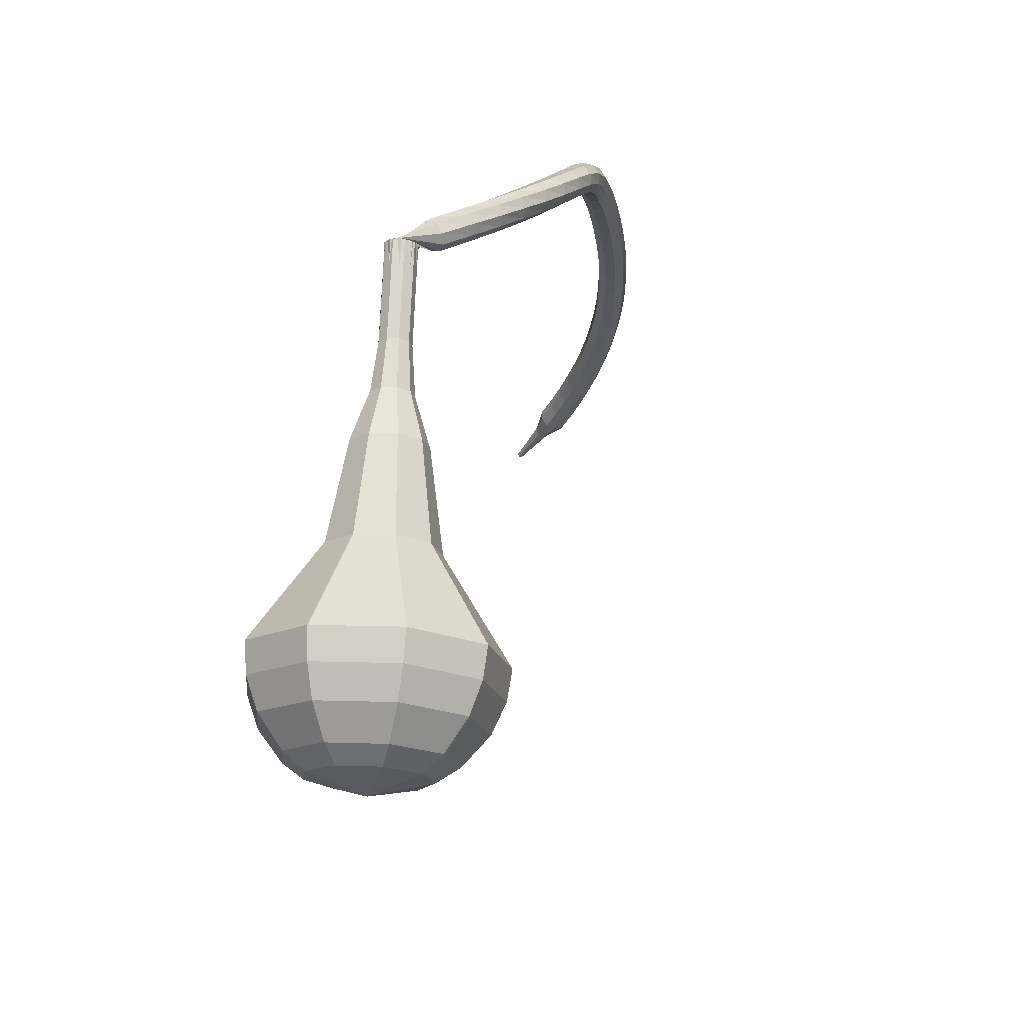
<metadata>
{"format":"obj","ext":"obj","renderer":"f3d","projection":"perspective","resolution":1024,"background":"white","views":[{"elev":-41.1,"azim":112.3,"up":"+Z"}]}
</metadata>
<code>
g tube1
v 159.7 145.3 57.82
v 162.8 145.7 56.58
v 165.6 143.8 55.91
v 166.7 140.6 56.14
v 165.6 137.6 57.16
v 162.9 136.1 58.49
v 159.8 136.9 59.5
v 157.7 139.6 59.73
v 157.7 142.9 59.07
v 159.7 145.3 57.82
v 160 144 56.96
v 162.3 144.3 56.05
v 164.3 142.9 55.56
v 165.2 140.6 55.73
v 164.4 138.3 56.47
v 162.4 137.2 57.44
v 160.1 137.8 58.19
v 158.5 139.8 58.36
v 158.5 142.2 57.87
v 160 144 56.96
v 161.4 140.6 56.1
v 161.4 140.6 56.1
v 161.4 140.6 56.1
v 161.4 140.6 56.1
v 161.4 140.6 56.1
v 161.4 140.6 56.1
v 161.4 140.6 56.1
v 161.4 140.6 56.1
v 161.4 140.6 56.1
v 161.4 140.6 56.1
v 173.1 145.8 85.75
v 173.4 146.3 85.51
v 173.3 147 85.38
v 172.8 147.5 85.42
v 172.2 147.5 85.62
v 171.7 147.1 85.87
v 171.6 146.5 86.07
v 171.9 145.9 86.11
v 172.5 145.6 85.99
v 173.1 145.8 85.75
v 172.2 148.7 87.13
v 171.8 148.8 86.63
v 171.2 148.6 86.36
v 170.7 148.2 86.46
v 170.5 147.6 86.87
v 170.8 147.3 87.4
v 171.3 147.3 87.81
v 171.9 147.7 87.91
v 172.3 148.2 87.64
v 172.2 148.7 87.13
v 171 150.1 88.61
v 170.5 150.2 88.12
v 169.9 150 87.87
v 169.5 149.5 87.96
v 169.4 148.9 88.35
v 169.7 148.6 88.86
v 170.3 148.7 89.26
v 170.8 149.1 89.35
v 171.1 149.6 89.09
v 171 150.1 88.61
v 169.7 151.4 90.19
v 169.2 151.5 89.73
v 168.6 151.2 89.48
v 168.3 150.6 89.57
v 168.2 150.1 89.94
v 168.6 149.7 90.43
v 169.2 149.8 90.8
v 169.7 150.3 90.89
v 169.9 150.9 90.65
v 169.7 151.4 90.19
v 168.3 152.4 91.88
v 167.8 152.5 91.45
v 167.3 152.2 91.22
v 167 151.6 91.3
v 167 151 91.65
v 167.4 150.7 92.11
v 168 150.8 92.47
v 168.5 151.3 92.55
v 168.6 152 92.32
v 168.3 152.4 91.88
v 166.9 153.3 93.69
v 166.4 153.4 93.28
v 165.8 153 93.06
v 165.6 152.3 93.14
v 165.7 151.7 93.47
v 166.2 151.5 93.91
v 166.8 151.7 94.25
v 167.2 152.2 94.32
v 167.2 152.9 94.1
v 166.9 153.3 93.69
v 165.4 154 95.61
v 164.9 154 95.21
v 164.4 153.6 95
v 164.2 152.9 95.08
v 164.4 152.3 95.4
v 164.9 152.1 95.82
v 165.5 152.4 96.14
v 165.8 153 96.21
v 165.8 153.6 96
v 165.4 154 95.61
v 163.9 154.5 97.54
v 163.4 154.5 97.16
v 162.9 154 96.95
v 162.8 153.3 97.02
v 163.1 152.8 97.34
v 163.7 152.6 97.75
v 164.2 152.9 98.06
v 164.5 153.5 98.13
v 164.4 154.2 97.93
v 163.9 154.5 97.54
v 162.6 154.9 99.29
v 162 154.7 98.89
v 161.7 154.2 98.68
v 161.6 153.5 98.75
v 162 153 99.08
v 162.5 152.9 99.5
v 163 153.3 99.82
v 163.2 153.9 99.89
v 163 154.5 99.68
v 162.6 154.9 99.29
v 161.3 155 100.7
v 160.8 154.8 100.2
v 160.5 154.2 100
v 160.6 153.5 100.1
v 161 153.1 100.5
v 161.5 153 100.9
v 161.9 153.5 101.3
v 162 154.1 101.4
v 161.7 154.7 101.1
v 161.3 155 100.7
v 159.9 154.9 101.8
v 159.6 154.7 101.3
v 159.4 154.1 101
v 159.5 153.4 101.1
v 159.9 153 101.5
v 160.3 153 102.1
v 160.6 153.5 102.5
v 160.6 154.2 102.6
v 160.3 154.7 102.3
v 159.9 154.9 101.8
v 158.5 154.7 102.7
v 158.2 154.5 102.1
v 158.1 153.9 101.8
v 158.3 153.2 101.9
v 158.6 152.8 102.4
v 159 152.9 103
v 159.2 153.3 103.4
v 159.1 154 103.5
v 158.9 154.6 103.2
v 158.5 154.7 102.7
v 157 154.5 103.5
v 156.8 154.2 102.9
v 156.7 153.6 102.6
v 156.9 153 102.7
v 157.2 152.6 103.2
v 157.5 152.6 103.8
v 157.7 153.1 104.2
v 157.6 153.8 104.4
v 157.3 154.3 104
v 157 154.5 103.5
v 155.5 154.2 104.2
v 155.3 153.9 103.6
v 155.3 153.3 103.3
v 155.4 152.7 103.4
v 155.7 152.3 103.8
v 156 152.3 104.5
v 156.1 152.8 105
v 156 153.5 105.1
v 155.8 154 104.8
v 155.5 154.2 104.2
v 153.9 153.9 104.8
v 153.7 153.6 104.2
v 153.7 153 103.9
v 153.9 152.3 104
v 154.2 151.9 104.5
v 154.4 152 105.1
v 154.5 152.5 105.6
v 154.4 153.1 105.7
v 154.2 153.7 105.4
v 153.9 153.9 104.8
v 152.3 153.5 105.4
v 152.2 153.2 104.7
v 152.2 152.6 104.4
v 152.4 152 104.5
v 152.7 151.6 105
v 152.9 151.6 105.7
v 152.9 152.1 106.2
v 152.8 152.8 106.3
v 152.6 153.3 106
v 152.3 153.5 105.4
v 150.7 153.1 105.9
v 150.6 152.8 105.3
v 150.7 152.2 104.9
v 150.9 151.6 105
v 151.1 151.2 105.5
v 151.3 151.2 106.2
v 151.4 151.7 106.7
v 151.2 152.4 106.8
v 151 152.9 106.5
v 150.7 153.1 105.9
v 149.2 152.6 106.4
v 149.1 152.3 105.7
v 149.1 151.7 105.4
v 149.4 151.1 105.5
v 149.6 150.7 106
v 149.8 150.8 106.7
v 149.8 151.3 107.2
v 149.7 151.9 107.3
v 149.4 152.4 107
v 149.2 152.6 106.4
v 147.6 152.1 106.8
v 147.5 151.8 106.2
v 147.6 151.2 105.8
v 147.9 150.6 106
v 148.2 150.2 106.5
v 148.3 150.3 107.1
v 148.3 150.7 107.6
v 148.1 151.4 107.7
v 147.8 151.9 107.4
v 147.6 152.1 106.8
v 146.1 151.5 107.2
v 146 151.2 106.6
v 146.1 150.7 106.2
v 146.4 150 106.4
v 146.7 149.7 106.9
v 146.8 149.7 107.5
v 146.8 150.2 108
v 146.6 150.8 108.2
v 146.3 151.3 107.8
v 146.1 151.5 107.2
v 144.5 150.9 107.6
v 144.5 150.6 106.9
v 144.7 150 106.6
v 145 149.4 106.7
v 145.2 149.1 107.2
v 145.4 149.1 107.9
v 145.3 149.6 108.4
v 145.1 150.2 108.5
v 144.8 150.7 108.2
v 144.5 150.9 107.6
v 143 150.2 107.9
v 143 149.9 107.3
v 143.2 149.4 107
v 143.5 148.8 107.1
v 143.8 148.4 107.6
v 144 148.5 108.3
v 143.9 148.9 108.8
v 143.6 149.5 108.9
v 143.3 150 108.6
v 143 150.2 107.9
v 141.6 149.4 108.2
v 141.6 149.2 107.6
v 141.8 148.6 107.3
v 142.2 148 107.4
v 142.4 147.7 107.9
v 142.6 147.8 108.6
v 142.4 148.2 109.1
v 142.1 148.8 109.2
v 141.8 149.3 108.9
v 141.6 149.4 108.2
v 140.1 148.6 108.5
v 140.2 148.3 107.9
v 140.4 147.8 107.6
v 140.8 147.2 107.7
v 141.1 146.9 108.2
v 141.2 147 108.9
v 141 147.4 109.4
v 140.7 148 109.5
v 140.3 148.5 109.2
v 140.1 148.6 108.5
v 138.7 147.7 108.8
v 138.8 147.5 108.2
v 139.1 146.9 107.8
v 139.5 146.4 107.9
v 139.8 146.1 108.5
v 139.8 146.1 109.1
v 139.7 146.5 109.6
v 139.3 147.1 109.8
v 138.9 147.6 109.4
v 138.7 147.7 108.8
v 137.4 146.8 109
v 137.4 146.5 108.4
v 137.7 146 108
v 138.2 145.5 108.2
v 138.5 145.2 108.7
v 138.5 145.2 109.4
v 138.3 145.6 109.9
v 138 146.2 110
v 137.6 146.6 109.7
v 137.4 146.8 109
v 136 145.7 109.2
v 136.1 145.5 108.6
v 136.5 145 108.2
v 136.9 144.5 108.4
v 137.2 144.2 108.9
v 137.3 144.3 109.6
v 137.1 144.6 110.1
v 136.6 145.2 110.2
v 136.2 145.6 109.9
v 136 145.7 109.2
v 134.8 144.6 109.4
v 134.9 144.4 108.7
v 135.3 144 108.4
v 135.7 143.5 108.5
v 136.1 143.2 109
v 136.1 143.2 109.7
v 135.8 143.6 110.2
v 135.4 144.1 110.4
v 135 144.5 110
v 134.8 144.6 109.4
v 133.6 143.5 109.5
v 133.7 143.3 108.9
v 134.1 142.8 108.5
v 134.6 142.4 108.6
v 134.9 142.1 109.2
v 134.9 142.1 109.9
v 134.7 142.5 110.4
v 134.2 142.9 110.5
v 133.8 143.3 110.2
v 133.6 143.5 109.5
v 132.4 142.3 109.6
v 132.5 142.1 109
v 133 141.7 108.6
v 133.5 141.2 108.8
v 133.8 140.9 109.3
v 133.8 141 110
v 133.5 141.3 110.5
v 133 141.8 110.6
v 132.6 142.1 110.3
v 132.4 142.3 109.6
v 131.3 141 109.7
v 131.5 140.8 109
v 131.9 140.4 108.7
v 132.4 140 108.8
v 132.8 139.8 109.3
v 132.8 139.8 110
v 132.5 140.1 110.5
v 131.9 140.5 110.7
v 131.5 140.9 110.3
v 131.3 141 109.7
v 130.6 139.4 109.7
v 130.7 139.3 109.4
v 131 139.1 109.2
v 131.2 138.9 109.3
v 131.4 138.8 109.5
v 131.4 138.8 109.9
v 131.2 138.9 110.1
v 131 139.1 110.2
v 130.7 139.3 110
v 130.6 139.4 109.7
v 129.8 138 109.7
v 129.9 137.9 109.5
v 130 137.8 109.4
v 130.2 137.7 109.4
v 130.3 137.6 109.6
v 130.3 137.6 109.8
v 130.2 137.7 110
v 130 137.8 110.1
v 129.9 137.9 109.9
v 129.8 138 109.7
v 128.9 136.5 109.7
v 129 136.5 109.6
v 129.1 136.4 109.5
v 129.2 136.4 109.6
v 129.3 136.3 109.7
v 129.3 136.3 109.8
v 129.2 136.4 109.9
v 129.1 136.4 109.9
v 129 136.5 109.9
v 128.9 136.5 109.7
f 1 2 12
f 12 11 1
f 2 3 13
f 13 12 2
f 3 4 14
f 14 13 3
f 4 5 15
f 15 14 4
f 5 6 16
f 16 15 5
f 6 7 17
f 17 16 6
f 7 8 18
f 18 17 7
f 8 9 19
f 19 18 8
f 9 10 20
f 20 19 9
f 11 12 22
f 22 21 11
f 12 13 23
f 23 22 12
f 13 14 24
f 24 23 13
f 14 15 25
f 25 24 14
f 15 16 26
f 26 25 15
f 16 17 27
f 27 26 16
f 17 18 28
f 28 27 17
f 18 19 29
f 29 28 18
f 19 20 30
f 30 29 19
f 21 22 32
f 32 31 21
f 22 23 33
f 33 32 22
f 23 24 34
f 34 33 23
f 24 25 35
f 35 34 24
f 25 26 36
f 36 35 25
f 26 27 37
f 37 36 26
f 27 28 38
f 38 37 27
f 28 29 39
f 39 38 28
f 29 30 40
f 40 39 29
f 31 32 42
f 42 41 31
f 32 33 43
f 43 42 32
f 33 34 44
f 44 43 33
f 34 35 45
f 45 44 34
f 35 36 46
f 46 45 35
f 36 37 47
f 47 46 36
f 37 38 48
f 48 47 37
f 38 39 49
f 49 48 38
f 39 40 50
f 50 49 39
f 41 42 52
f 52 51 41
f 42 43 53
f 53 52 42
f 43 44 54
f 54 53 43
f 44 45 55
f 55 54 44
f 45 46 56
f 56 55 45
f 46 47 57
f 57 56 46
f 47 48 58
f 58 57 47
f 48 49 59
f 59 58 48
f 49 50 60
f 60 59 49
f 51 52 62
f 62 61 51
f 52 53 63
f 63 62 52
f 53 54 64
f 64 63 53
f 54 55 65
f 65 64 54
f 55 56 66
f 66 65 55
f 56 57 67
f 67 66 56
f 57 58 68
f 68 67 57
f 58 59 69
f 69 68 58
f 59 60 70
f 70 69 59
f 61 62 72
f 72 71 61
f 62 63 73
f 73 72 62
f 63 64 74
f 74 73 63
f 64 65 75
f 75 74 64
f 65 66 76
f 76 75 65
f 66 67 77
f 77 76 66
f 67 68 78
f 78 77 67
f 68 69 79
f 79 78 68
f 69 70 80
f 80 79 69
f 71 72 82
f 82 81 71
f 72 73 83
f 83 82 72
f 73 74 84
f 84 83 73
f 74 75 85
f 85 84 74
f 75 76 86
f 86 85 75
f 76 77 87
f 87 86 76
f 77 78 88
f 88 87 77
f 78 79 89
f 89 88 78
f 79 80 90
f 90 89 79
f 81 82 92
f 92 91 81
f 82 83 93
f 93 92 82
f 83 84 94
f 94 93 83
f 84 85 95
f 95 94 84
f 85 86 96
f 96 95 85
f 86 87 97
f 97 96 86
f 87 88 98
f 98 97 87
f 88 89 99
f 99 98 88
f 89 90 100
f 100 99 89
f 91 92 102
f 102 101 91
f 92 93 103
f 103 102 92
f 93 94 104
f 104 103 93
f 94 95 105
f 105 104 94
f 95 96 106
f 106 105 95
f 96 97 107
f 107 106 96
f 97 98 108
f 108 107 97
f 98 99 109
f 109 108 98
f 99 100 110
f 110 109 99
f 101 102 112
f 112 111 101
f 102 103 113
f 113 112 102
f 103 104 114
f 114 113 103
f 104 105 115
f 115 114 104
f 105 106 116
f 116 115 105
f 106 107 117
f 117 116 106
f 107 108 118
f 118 117 107
f 108 109 119
f 119 118 108
f 109 110 120
f 120 119 109
f 111 112 122
f 122 121 111
f 112 113 123
f 123 122 112
f 113 114 124
f 124 123 113
f 114 115 125
f 125 124 114
f 115 116 126
f 126 125 115
f 116 117 127
f 127 126 116
f 117 118 128
f 128 127 117
f 118 119 129
f 129 128 118
f 119 120 130
f 130 129 119
f 121 122 132
f 132 131 121
f 122 123 133
f 133 132 122
f 123 124 134
f 134 133 123
f 124 125 135
f 135 134 124
f 125 126 136
f 136 135 125
f 126 127 137
f 137 136 126
f 127 128 138
f 138 137 127
f 128 129 139
f 139 138 128
f 129 130 140
f 140 139 129
f 131 132 142
f 142 141 131
f 132 133 143
f 143 142 132
f 133 134 144
f 144 143 133
f 134 135 145
f 145 144 134
f 135 136 146
f 146 145 135
f 136 137 147
f 147 146 136
f 137 138 148
f 148 147 137
f 138 139 149
f 149 148 138
f 139 140 150
f 150 149 139
f 141 142 152
f 152 151 141
f 142 143 153
f 153 152 142
f 143 144 154
f 154 153 143
f 144 145 155
f 155 154 144
f 145 146 156
f 156 155 145
f 146 147 157
f 157 156 146
f 147 148 158
f 158 157 147
f 148 149 159
f 159 158 148
f 149 150 160
f 160 159 149
f 151 152 162
f 162 161 151
f 152 153 163
f 163 162 152
f 153 154 164
f 164 163 153
f 154 155 165
f 165 164 154
f 155 156 166
f 166 165 155
f 156 157 167
f 167 166 156
f 157 158 168
f 168 167 157
f 158 159 169
f 169 168 158
f 159 160 170
f 170 169 159
f 161 162 172
f 172 171 161
f 162 163 173
f 173 172 162
f 163 164 174
f 174 173 163
f 164 165 175
f 175 174 164
f 165 166 176
f 176 175 165
f 166 167 177
f 177 176 166
f 167 168 178
f 178 177 167
f 168 169 179
f 179 178 168
f 169 170 180
f 180 179 169
f 171 172 182
f 182 181 171
f 172 173 183
f 183 182 172
f 173 174 184
f 184 183 173
f 174 175 185
f 185 184 174
f 175 176 186
f 186 185 175
f 176 177 187
f 187 186 176
f 177 178 188
f 188 187 177
f 178 179 189
f 189 188 178
f 179 180 190
f 190 189 179
f 181 182 192
f 192 191 181
f 182 183 193
f 193 192 182
f 183 184 194
f 194 193 183
f 184 185 195
f 195 194 184
f 185 186 196
f 196 195 185
f 186 187 197
f 197 196 186
f 187 188 198
f 198 197 187
f 188 189 199
f 199 198 188
f 189 190 200
f 200 199 189
f 191 192 202
f 202 201 191
f 192 193 203
f 203 202 192
f 193 194 204
f 204 203 193
f 194 195 205
f 205 204 194
f 195 196 206
f 206 205 195
f 196 197 207
f 207 206 196
f 197 198 208
f 208 207 197
f 198 199 209
f 209 208 198
f 199 200 210
f 210 209 199
f 201 202 212
f 212 211 201
f 202 203 213
f 213 212 202
f 203 204 214
f 214 213 203
f 204 205 215
f 215 214 204
f 205 206 216
f 216 215 205
f 206 207 217
f 217 216 206
f 207 208 218
f 218 217 207
f 208 209 219
f 219 218 208
f 209 210 220
f 220 219 209
f 211 212 222
f 222 221 211
f 212 213 223
f 223 222 212
f 213 214 224
f 224 223 213
f 214 215 225
f 225 224 214
f 215 216 226
f 226 225 215
f 216 217 227
f 227 226 216
f 217 218 228
f 228 227 217
f 218 219 229
f 229 228 218
f 219 220 230
f 230 229 219
f 221 222 232
f 232 231 221
f 222 223 233
f 233 232 222
f 223 224 234
f 234 233 223
f 224 225 235
f 235 234 224
f 225 226 236
f 236 235 225
f 226 227 237
f 237 236 226
f 227 228 238
f 238 237 227
f 228 229 239
f 239 238 228
f 229 230 240
f 240 239 229
f 231 232 242
f 242 241 231
f 232 233 243
f 243 242 232
f 233 234 244
f 244 243 233
f 234 235 245
f 245 244 234
f 235 236 246
f 246 245 235
f 236 237 247
f 247 246 236
f 237 238 248
f 248 247 237
f 238 239 249
f 249 248 238
f 239 240 250
f 250 249 239
f 241 242 252
f 252 251 241
f 242 243 253
f 253 252 242
f 243 244 254
f 254 253 243
f 244 245 255
f 255 254 244
f 245 246 256
f 256 255 245
f 246 247 257
f 257 256 246
f 247 248 258
f 258 257 247
f 248 249 259
f 259 258 248
f 249 250 260
f 260 259 249
f 251 252 262
f 262 261 251
f 252 253 263
f 263 262 252
f 253 254 264
f 264 263 253
f 254 255 265
f 265 264 254
f 255 256 266
f 266 265 255
f 256 257 267
f 267 266 256
f 257 258 268
f 268 267 257
f 258 259 269
f 269 268 258
f 259 260 270
f 270 269 259
f 261 262 272
f 272 271 261
f 262 263 273
f 273 272 262
f 263 264 274
f 274 273 263
f 264 265 275
f 275 274 264
f 265 266 276
f 276 275 265
f 266 267 277
f 277 276 266
f 267 268 278
f 278 277 267
f 268 269 279
f 279 278 268
f 269 270 280
f 280 279 269
f 271 272 282
f 282 281 271
f 272 273 283
f 283 282 272
f 273 274 284
f 284 283 273
f 274 275 285
f 285 284 274
f 275 276 286
f 286 285 275
f 276 277 287
f 287 286 276
f 277 278 288
f 288 287 277
f 278 279 289
f 289 288 278
f 279 280 290
f 290 289 279
f 281 282 292
f 292 291 281
f 282 283 293
f 293 292 282
f 283 284 294
f 294 293 283
f 284 285 295
f 295 294 284
f 285 286 296
f 296 295 285
f 286 287 297
f 297 296 286
f 287 288 298
f 298 297 287
f 288 289 299
f 299 298 288
f 289 290 300
f 300 299 289
f 291 292 302
f 302 301 291
f 292 293 303
f 303 302 292
f 293 294 304
f 304 303 293
f 294 295 305
f 305 304 294
f 295 296 306
f 306 305 295
f 296 297 307
f 307 306 296
f 297 298 308
f 308 307 297
f 298 299 309
f 309 308 298
f 299 300 310
f 310 309 299
f 301 302 312
f 312 311 301
f 302 303 313
f 313 312 302
f 303 304 314
f 314 313 303
f 304 305 315
f 315 314 304
f 305 306 316
f 316 315 305
f 306 307 317
f 317 316 306
f 307 308 318
f 318 317 307
f 308 309 319
f 319 318 308
f 309 310 320
f 320 319 309
f 311 312 322
f 322 321 311
f 312 313 323
f 323 322 312
f 313 314 324
f 324 323 313
f 314 315 325
f 325 324 314
f 315 316 326
f 326 325 315
f 316 317 327
f 327 326 316
f 317 318 328
f 328 327 317
f 318 319 329
f 329 328 318
f 319 320 330
f 330 329 319
f 321 322 332
f 332 331 321
f 322 323 333
f 333 332 322
f 323 324 334
f 334 333 323
f 324 325 335
f 335 334 324
f 325 326 336
f 336 335 325
f 326 327 337
f 337 336 326
f 327 328 338
f 338 337 327
f 328 329 339
f 339 338 328
f 329 330 340
f 340 339 329
f 331 332 342
f 342 341 331
f 332 333 343
f 343 342 332
f 333 334 344
f 344 343 333
f 334 335 345
f 345 344 334
f 335 336 346
f 346 345 335
f 336 337 347
f 347 346 336
f 337 338 348
f 348 347 337
f 338 339 349
f 349 348 338
f 339 340 350
f 350 349 339
f 341 342 352
f 352 351 341
f 342 343 353
f 353 352 342
f 343 344 354
f 354 353 343
f 344 345 355
f 355 354 344
f 345 346 356
f 356 355 345
f 346 347 357
f 357 356 346
f 347 348 358
f 358 357 347
f 348 349 359
f 359 358 348
f 349 350 360
f 360 359 349
f 351 352 362
f 362 361 351
f 352 353 363
f 363 362 352
f 353 354 364
f 364 363 353
f 354 355 365
f 365 364 354
f 355 356 366
f 366 365 355
f 356 357 367
f 367 366 356
f 357 358 368
f 368 367 357
f 358 359 369
f 369 368 358
f 359 360 370
f 370 369 359
v 172 147.5 85.75
v 172.7 147.5 85.49
v 173.2 147.2 85.36
v 173.4 146.5 85.41
v 173.2 145.9 85.61
v 172.7 145.6 85.88
v 172 145.8 86.08
v 171.6 146.3 86.13
v 171.6 147 86
v 172 147.5 85.75
v 171 146.9 82.9
v 171.6 147 82.65
v 172.2 146.6 82.52
v 172.4 145.9 82.56
v 172.2 145.3 82.77
v 171.6 145 83.04
v 171 145.2 83.24
v 170.6 145.7 83.29
v 170.6 146.4 83.15
v 171 146.9 82.9
v 169.9 146.3 80.06
v 170.5 146.4 79.81
v 171.1 146 79.67
v 171.3 145.4 79.72
v 171.1 144.8 79.93
v 170.5 144.5 80.19
v 169.9 144.6 80.4
v 169.5 145.2 80.44
v 169.5 145.8 80.31
v 169.9 146.3 80.06
v 168.7 146 77.22
v 169.5 146.1 76.88
v 170.3 145.6 76.71
v 170.6 144.8 76.77
v 170.3 144 77.04
v 169.5 143.6 77.39
v 168.7 143.8 77.66
v 168.1 144.5 77.72
v 168.1 145.4 77.55
v 168.7 146 77.22
v 167.1 146.4 74.37
v 168.6 146.5 73.78
v 169.9 145.7 73.47
v 170.5 144.1 73.58
v 170 142.7 74.06
v 168.6 142 74.69
v 167.2 142.4 75.17
v 166.2 143.6 75.28
v 166.2 145.2 74.96
v 167.1 146.4 74.37
v 164.5 146.1 68.69
v 166.7 146.4 67.84
v 168.5 145.1 67.39
v 169.3 142.9 67.54
v 168.6 140.9 68.23
v 166.7 139.8 69.14
v 164.6 140.4 69.83
v 163.1 142.2 69.99
v 163.1 144.5 69.54
v 164.5 146.1 68.69
v 160.4 148.6 63
v 165.2 149.2 61.12
v 169.4 146.4 60.11
v 171 141.5 60.46
v 169.4 136.9 62
v 165.3 134.7 64
v 160.5 135.9 65.54
v 157.4 139.9 65.89
v 157.4 145 64.88
v 160.4 148.6 63
v 159.9 148 61.27
v 164.5 148.6 59.45
v 168.6 145.9 58.48
v 170.2 141.2 58.82
v 168.6 136.7 60.3
v 164.6 134.6 62.24
v 160 135.7 63.73
v 157 139.6 64.07
v 156.9 144.5 63.1
v 159.9 148 61.27
v 159.6 147 59.55
v 163.7 147.5 57.92
v 167.4 145.1 57.05
v 168.8 140.9 57.35
v 167.4 136.9 58.68
v 163.8 135 60.42
v 159.7 136 61.75
v 157 139.5 62.05
v 157 143.9 61.18
v 159.6 147 59.55
v 159.7 145.3 57.82
v 162.8 145.7 56.58
v 165.6 143.8 55.91
v 166.7 140.6 56.14
v 165.6 137.6 57.16
v 162.9 136.1 58.49
v 159.8 136.9 59.5
v 157.7 139.6 59.73
v 157.7 142.9 59.07
v 159.7 145.3 57.82
v 160 144 56.96
v 162.3 144.3 56.05
v 164.3 142.9 55.56
v 165.2 140.6 55.73
v 164.4 138.3 56.47
v 162.4 137.2 57.44
v 160.1 137.8 58.19
v 158.5 139.8 58.36
v 158.5 142.2 57.87
v 160 144 56.96
v 161.4 140.6 56.1
v 161.4 140.6 56.1
v 161.4 140.6 56.1
v 161.4 140.6 56.1
v 161.4 140.6 56.1
v 161.4 140.6 56.1
v 161.4 140.6 56.1
v 161.4 140.6 56.1
v 161.4 140.6 56.1
v 161.4 140.6 56.1
f 371 372 382
f 382 381 371
f 372 373 383
f 383 382 372
f 373 374 384
f 384 383 373
f 374 375 385
f 385 384 374
f 375 376 386
f 386 385 375
f 376 377 387
f 387 386 376
f 377 378 388
f 388 387 377
f 378 379 389
f 389 388 378
f 379 380 390
f 390 389 379
f 381 382 392
f 392 391 381
f 382 383 393
f 393 392 382
f 383 384 394
f 394 393 383
f 384 385 395
f 395 394 384
f 385 386 396
f 396 395 385
f 386 387 397
f 397 396 386
f 387 388 398
f 398 397 387
f 388 389 399
f 399 398 388
f 389 390 400
f 400 399 389
f 391 392 402
f 402 401 391
f 392 393 403
f 403 402 392
f 393 394 404
f 404 403 393
f 394 395 405
f 405 404 394
f 395 396 406
f 406 405 395
f 396 397 407
f 407 406 396
f 397 398 408
f 408 407 397
f 398 399 409
f 409 408 398
f 399 400 410
f 410 409 399
f 401 402 412
f 412 411 401
f 402 403 413
f 413 412 402
f 403 404 414
f 414 413 403
f 404 405 415
f 415 414 404
f 405 406 416
f 416 415 405
f 406 407 417
f 417 416 406
f 407 408 418
f 418 417 407
f 408 409 419
f 419 418 408
f 409 410 420
f 420 419 409
f 411 412 422
f 422 421 411
f 412 413 423
f 423 422 412
f 413 414 424
f 424 423 413
f 414 415 425
f 425 424 414
f 415 416 426
f 426 425 415
f 416 417 427
f 427 426 416
f 417 418 428
f 428 427 417
f 418 419 429
f 429 428 418
f 419 420 430
f 430 429 419
f 421 422 432
f 432 431 421
f 422 423 433
f 433 432 422
f 423 424 434
f 434 433 423
f 424 425 435
f 435 434 424
f 425 426 436
f 436 435 425
f 426 427 437
f 437 436 426
f 427 428 438
f 438 437 427
f 428 429 439
f 439 438 428
f 429 430 440
f 440 439 429
f 431 432 442
f 442 441 431
f 432 433 443
f 443 442 432
f 433 434 444
f 444 443 433
f 434 435 445
f 445 444 434
f 435 436 446
f 446 445 435
f 436 437 447
f 447 446 436
f 437 438 448
f 448 447 437
f 438 439 449
f 449 448 438
f 439 440 450
f 450 449 439
f 441 442 452
f 452 451 441
f 442 443 453
f 453 452 442
f 443 444 454
f 454 453 443
f 444 445 455
f 455 454 444
f 445 446 456
f 456 455 445
f 446 447 457
f 457 456 446
f 447 448 458
f 458 457 447
f 448 449 459
f 459 458 448
f 449 450 460
f 460 459 449
f 451 452 462
f 462 461 451
f 452 453 463
f 463 462 452
f 453 454 464
f 464 463 453
f 454 455 465
f 465 464 454
f 455 456 466
f 466 465 455
f 456 457 467
f 467 466 456
f 457 458 468
f 468 467 457
f 458 459 469
f 469 468 458
f 459 460 470
f 470 469 459
f 461 462 472
f 472 471 461
f 462 463 473
f 473 472 462
f 463 464 474
f 474 473 463
f 464 465 475
f 475 474 464
f 465 466 476
f 476 475 465
f 466 467 477
f 477 476 466
f 467 468 478
f 478 477 467
f 468 469 479
f 479 478 468
f 469 470 480
f 480 479 469
f 471 472 482
f 482 481 471
f 472 473 483
f 483 482 472
f 473 474 484
f 484 483 473
f 474 475 485
f 485 484 474
f 475 476 486
f 486 485 475
f 476 477 487
f 487 486 476
f 477 478 488
f 488 487 477
f 478 479 489
f 489 488 478
f 479 480 490
f 490 489 479
g

</code>
